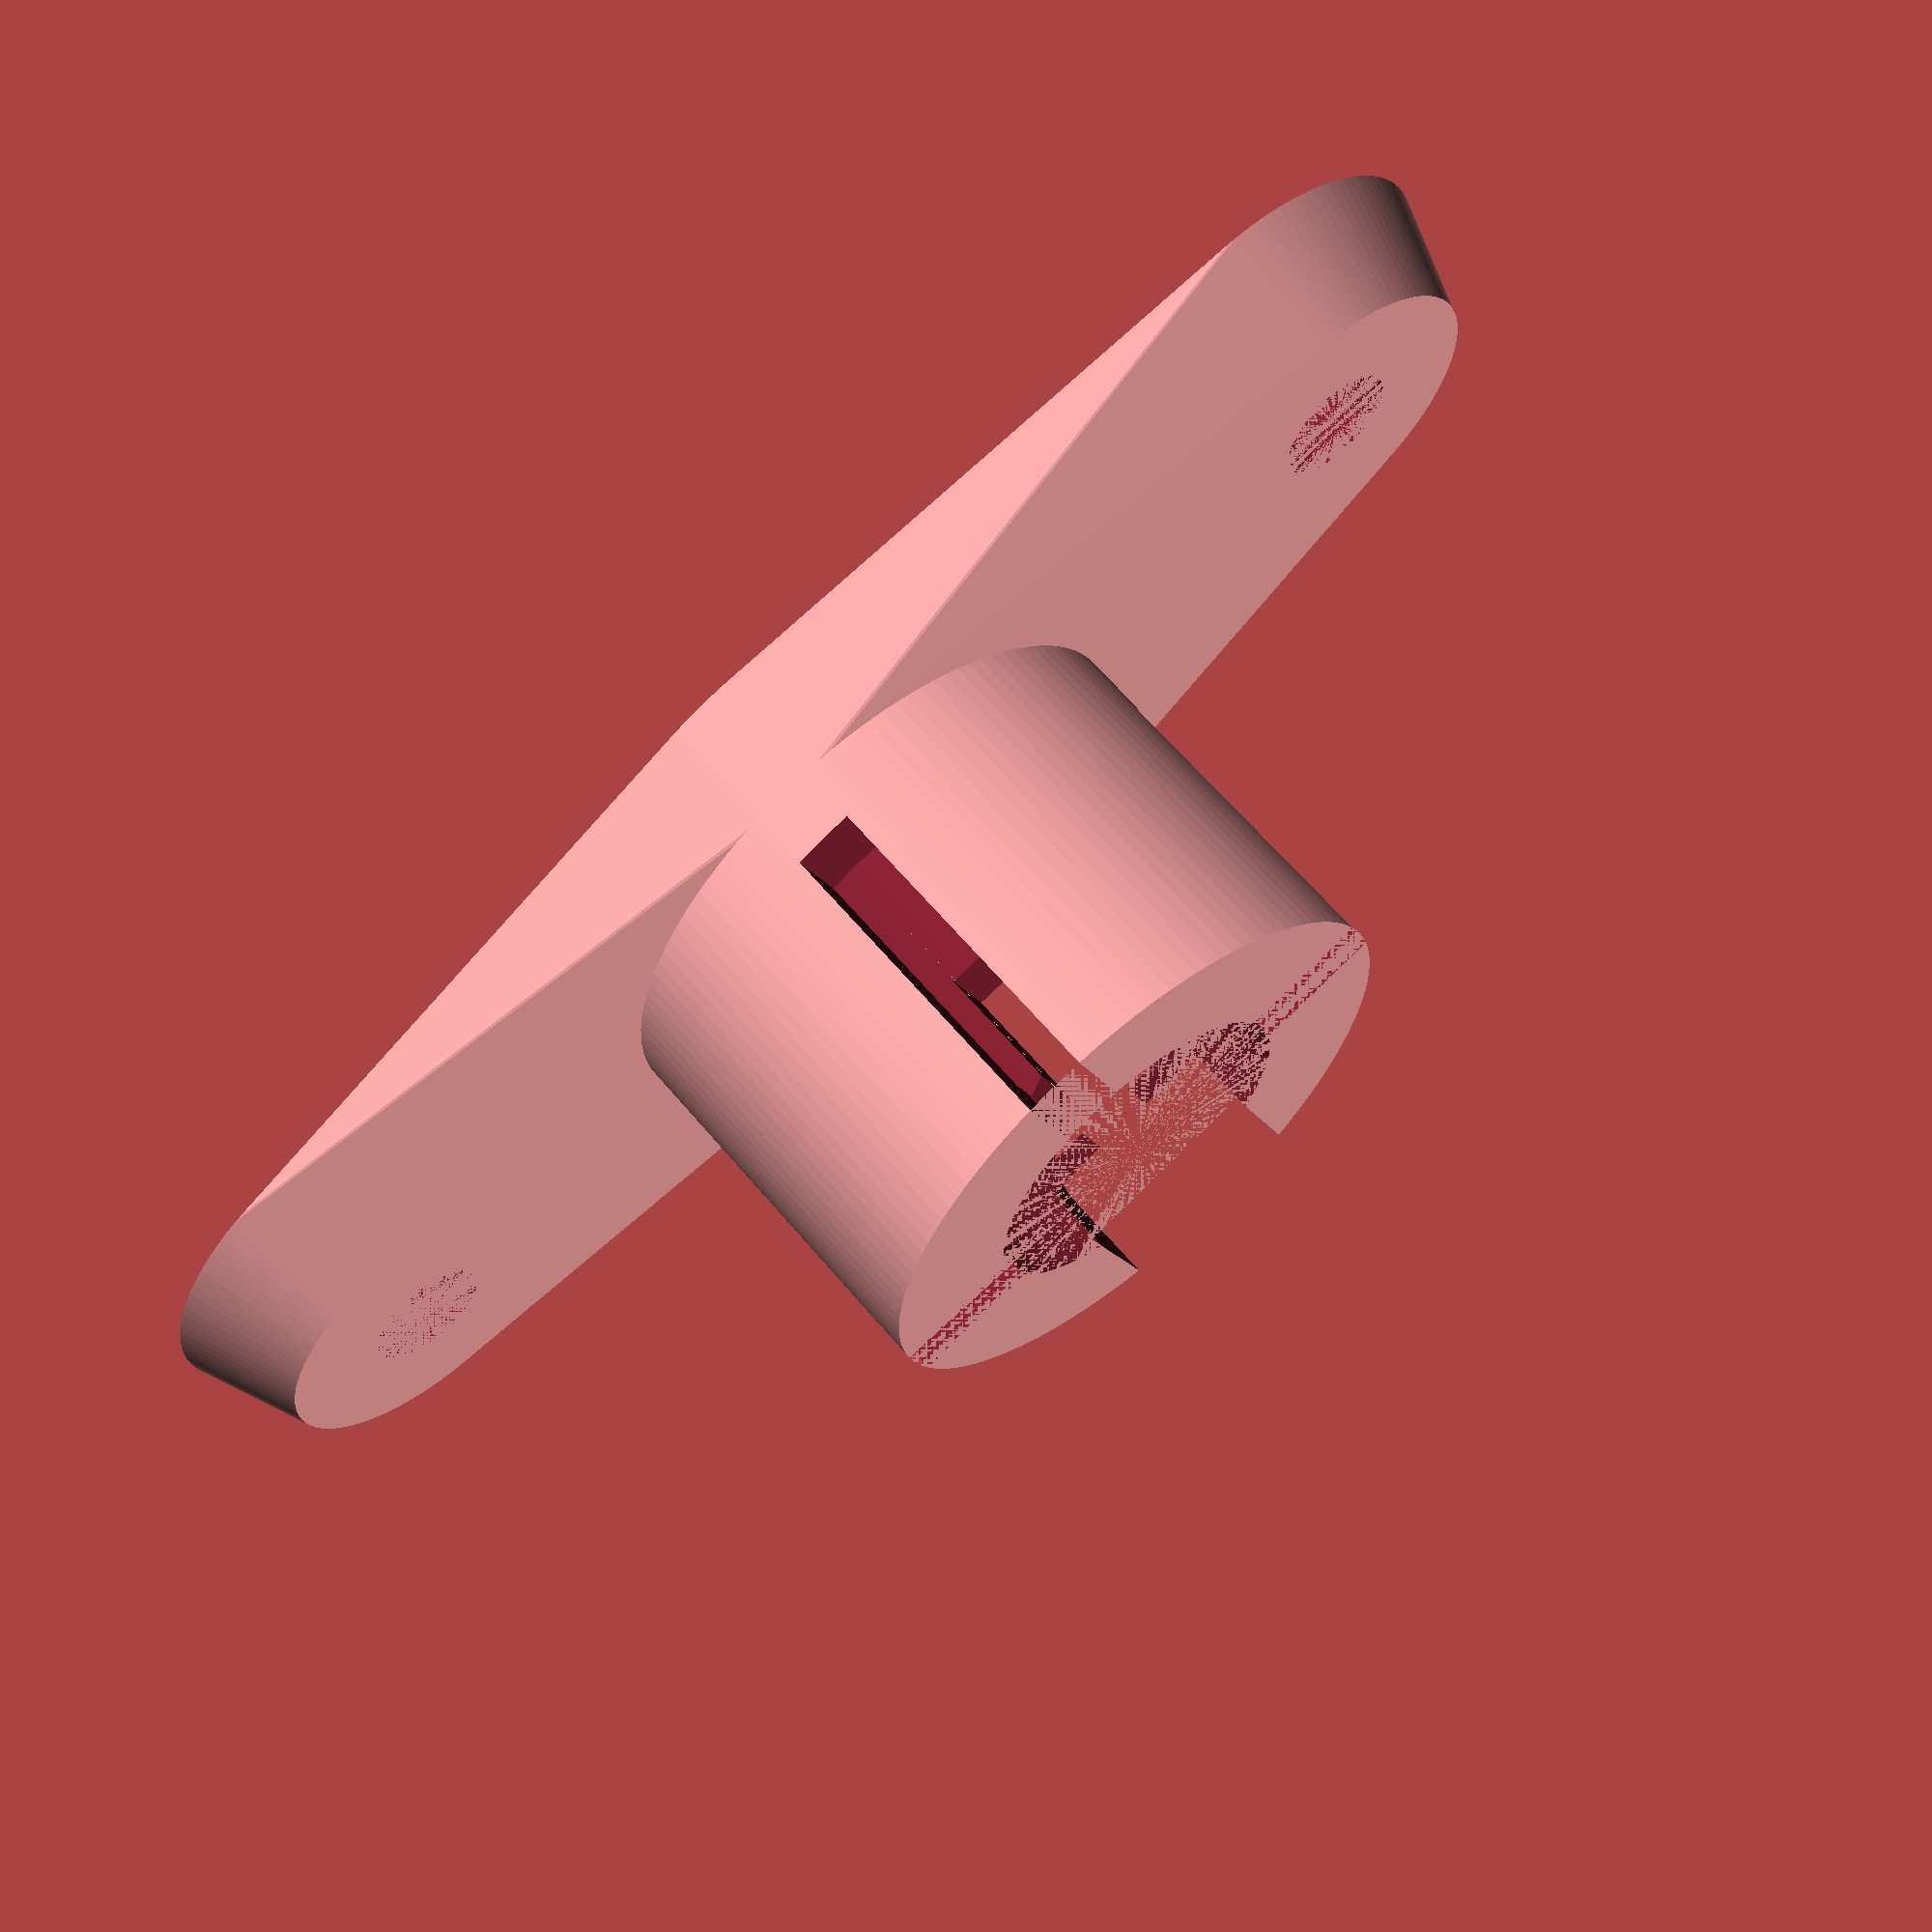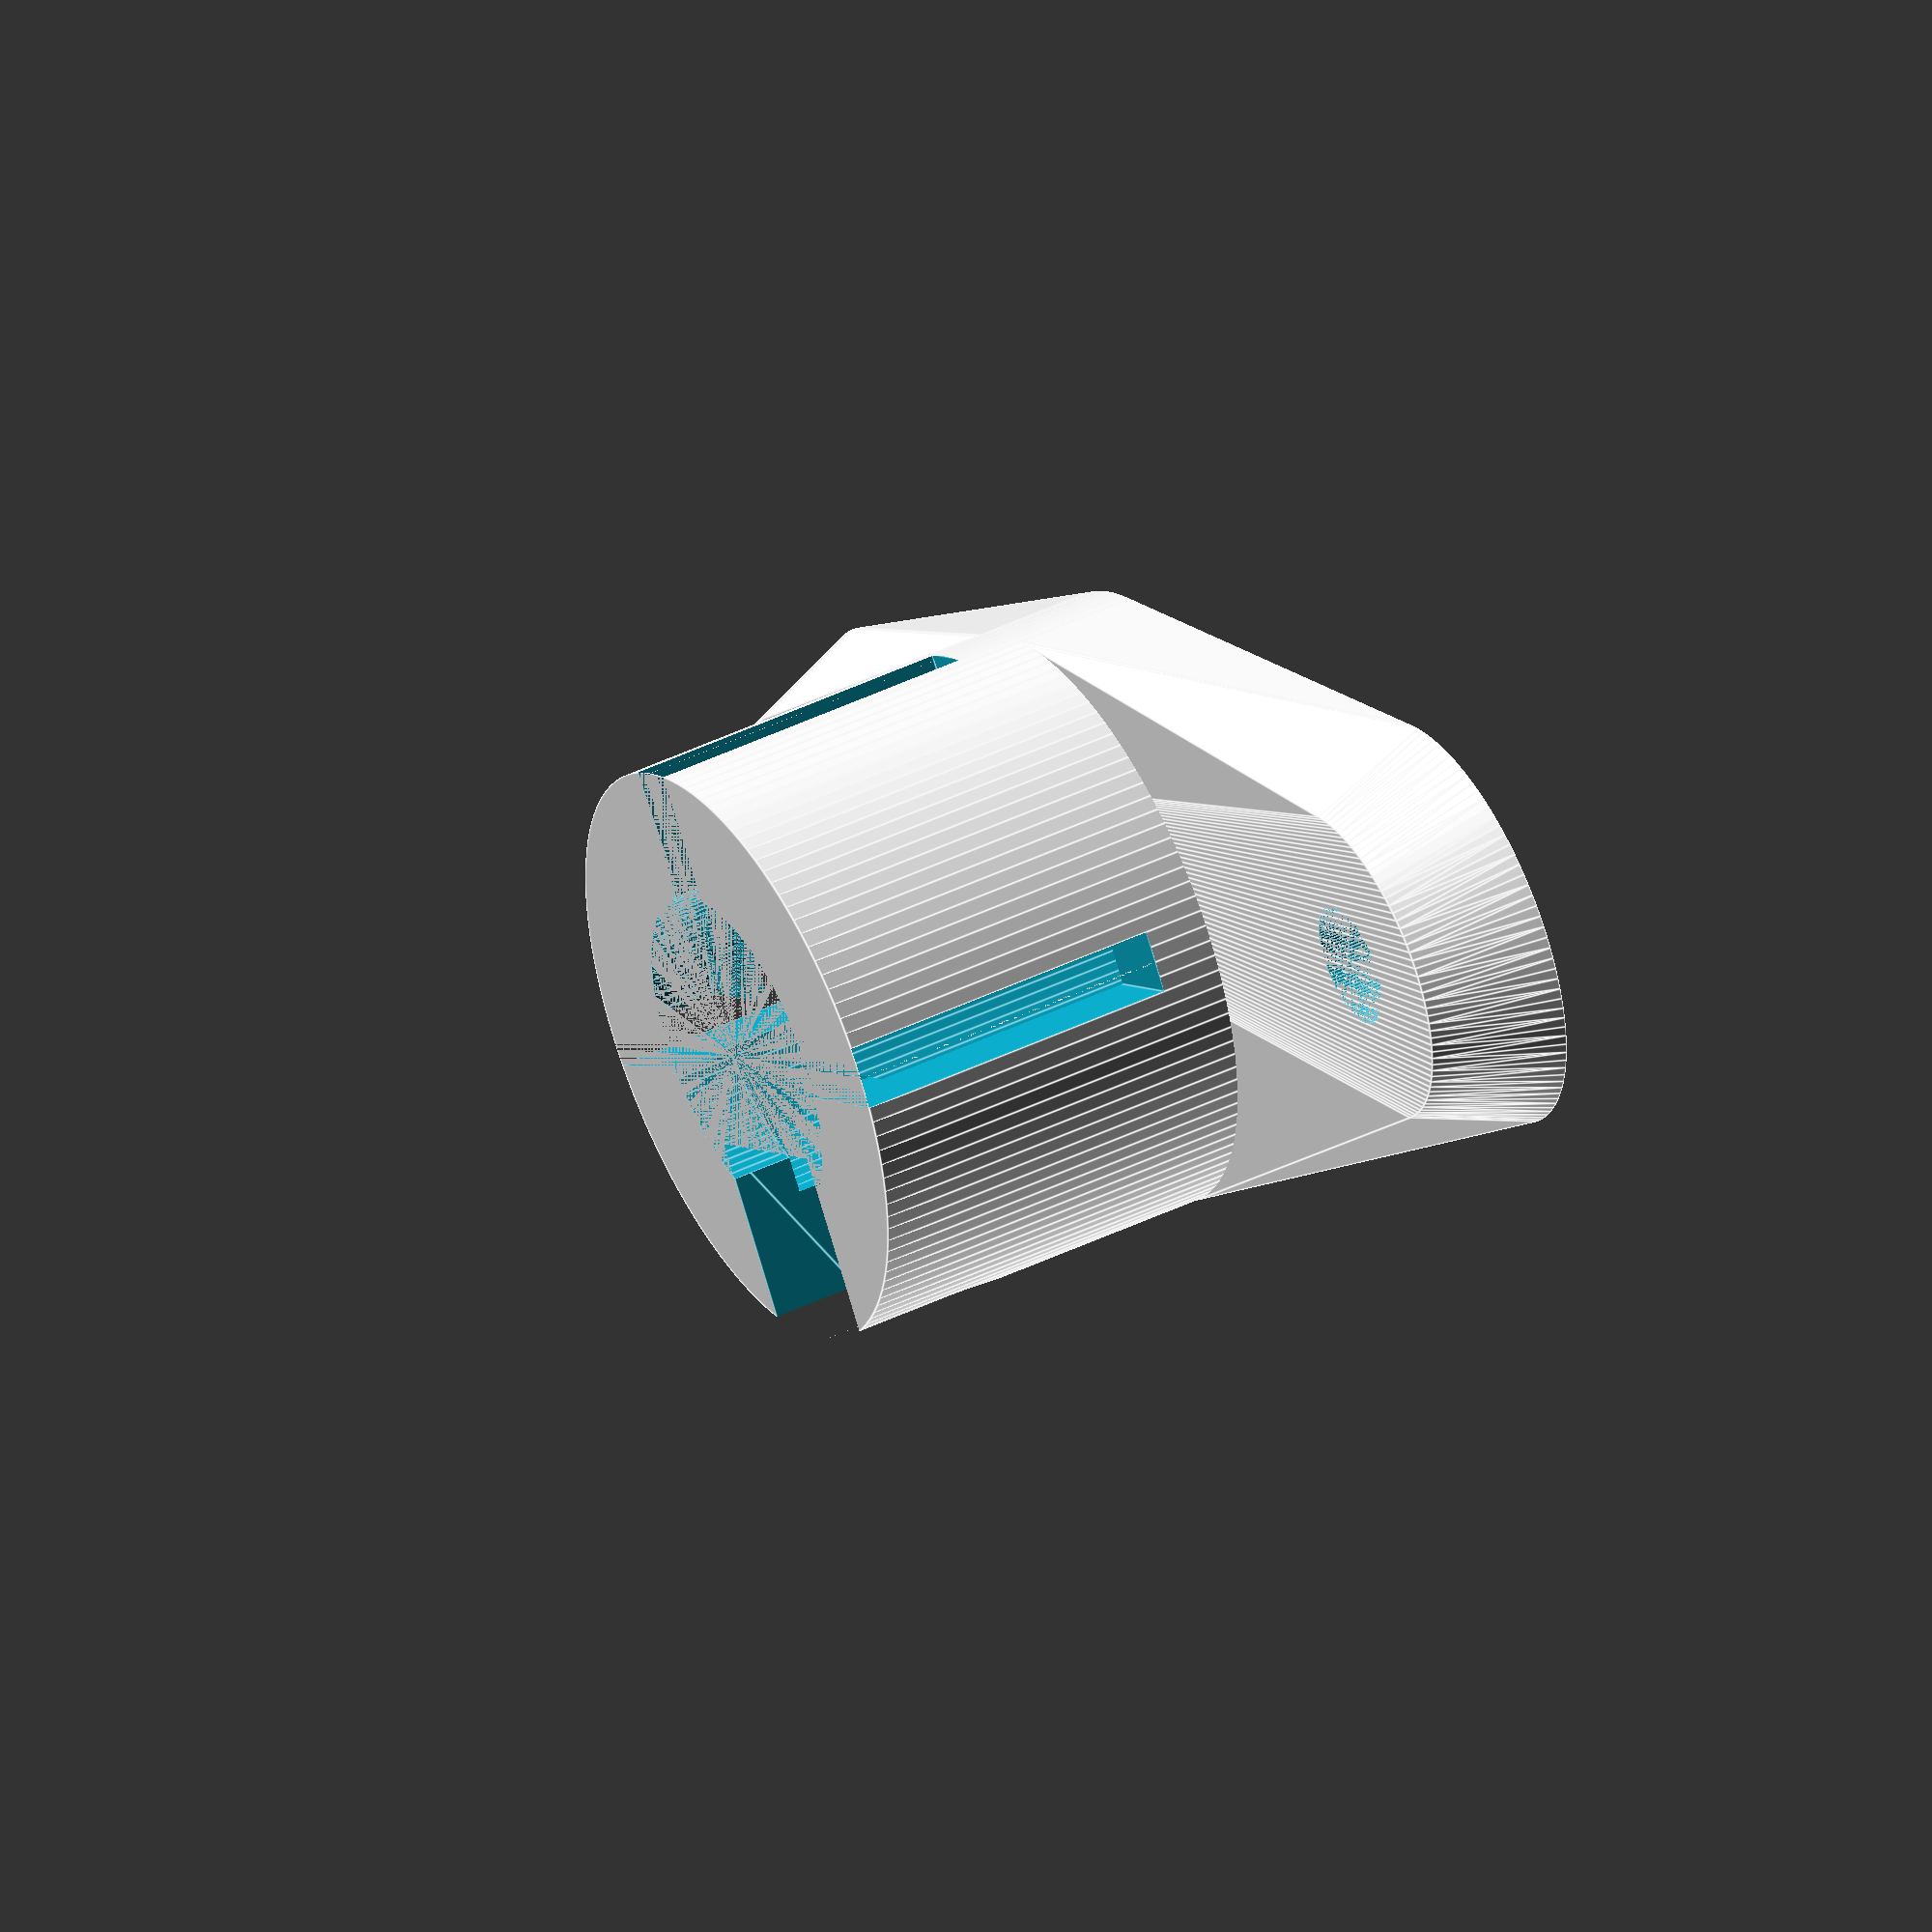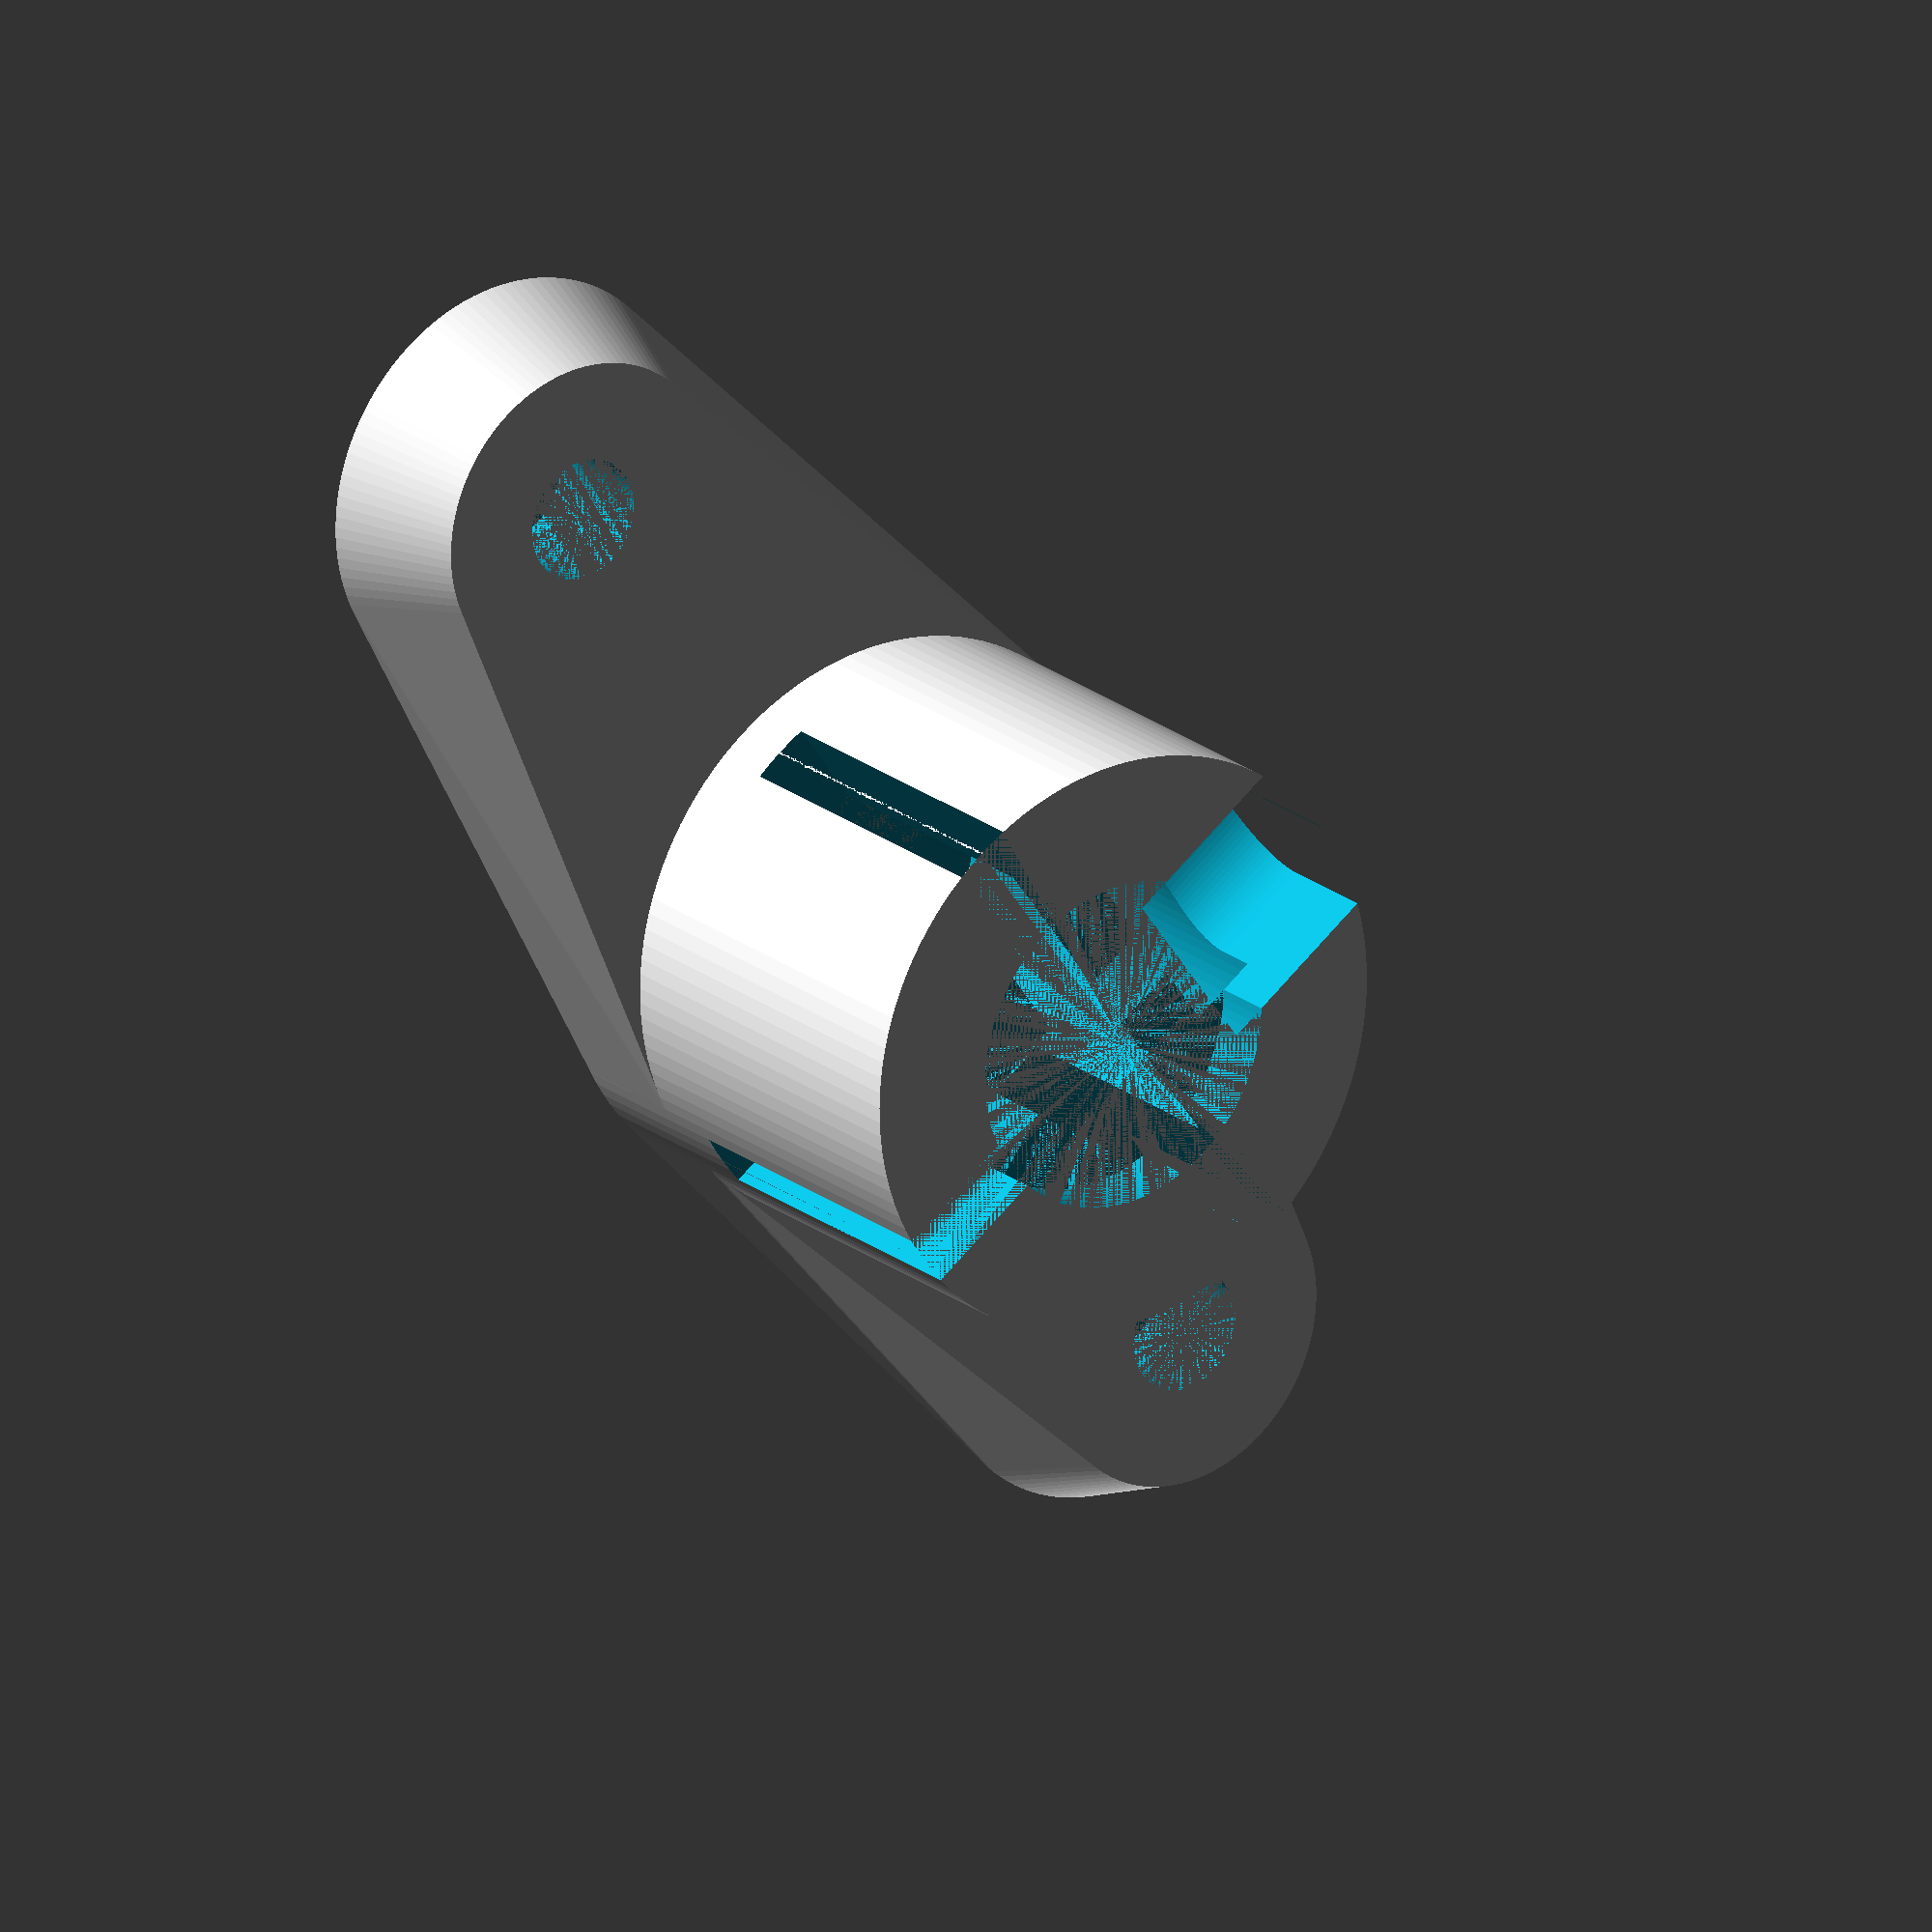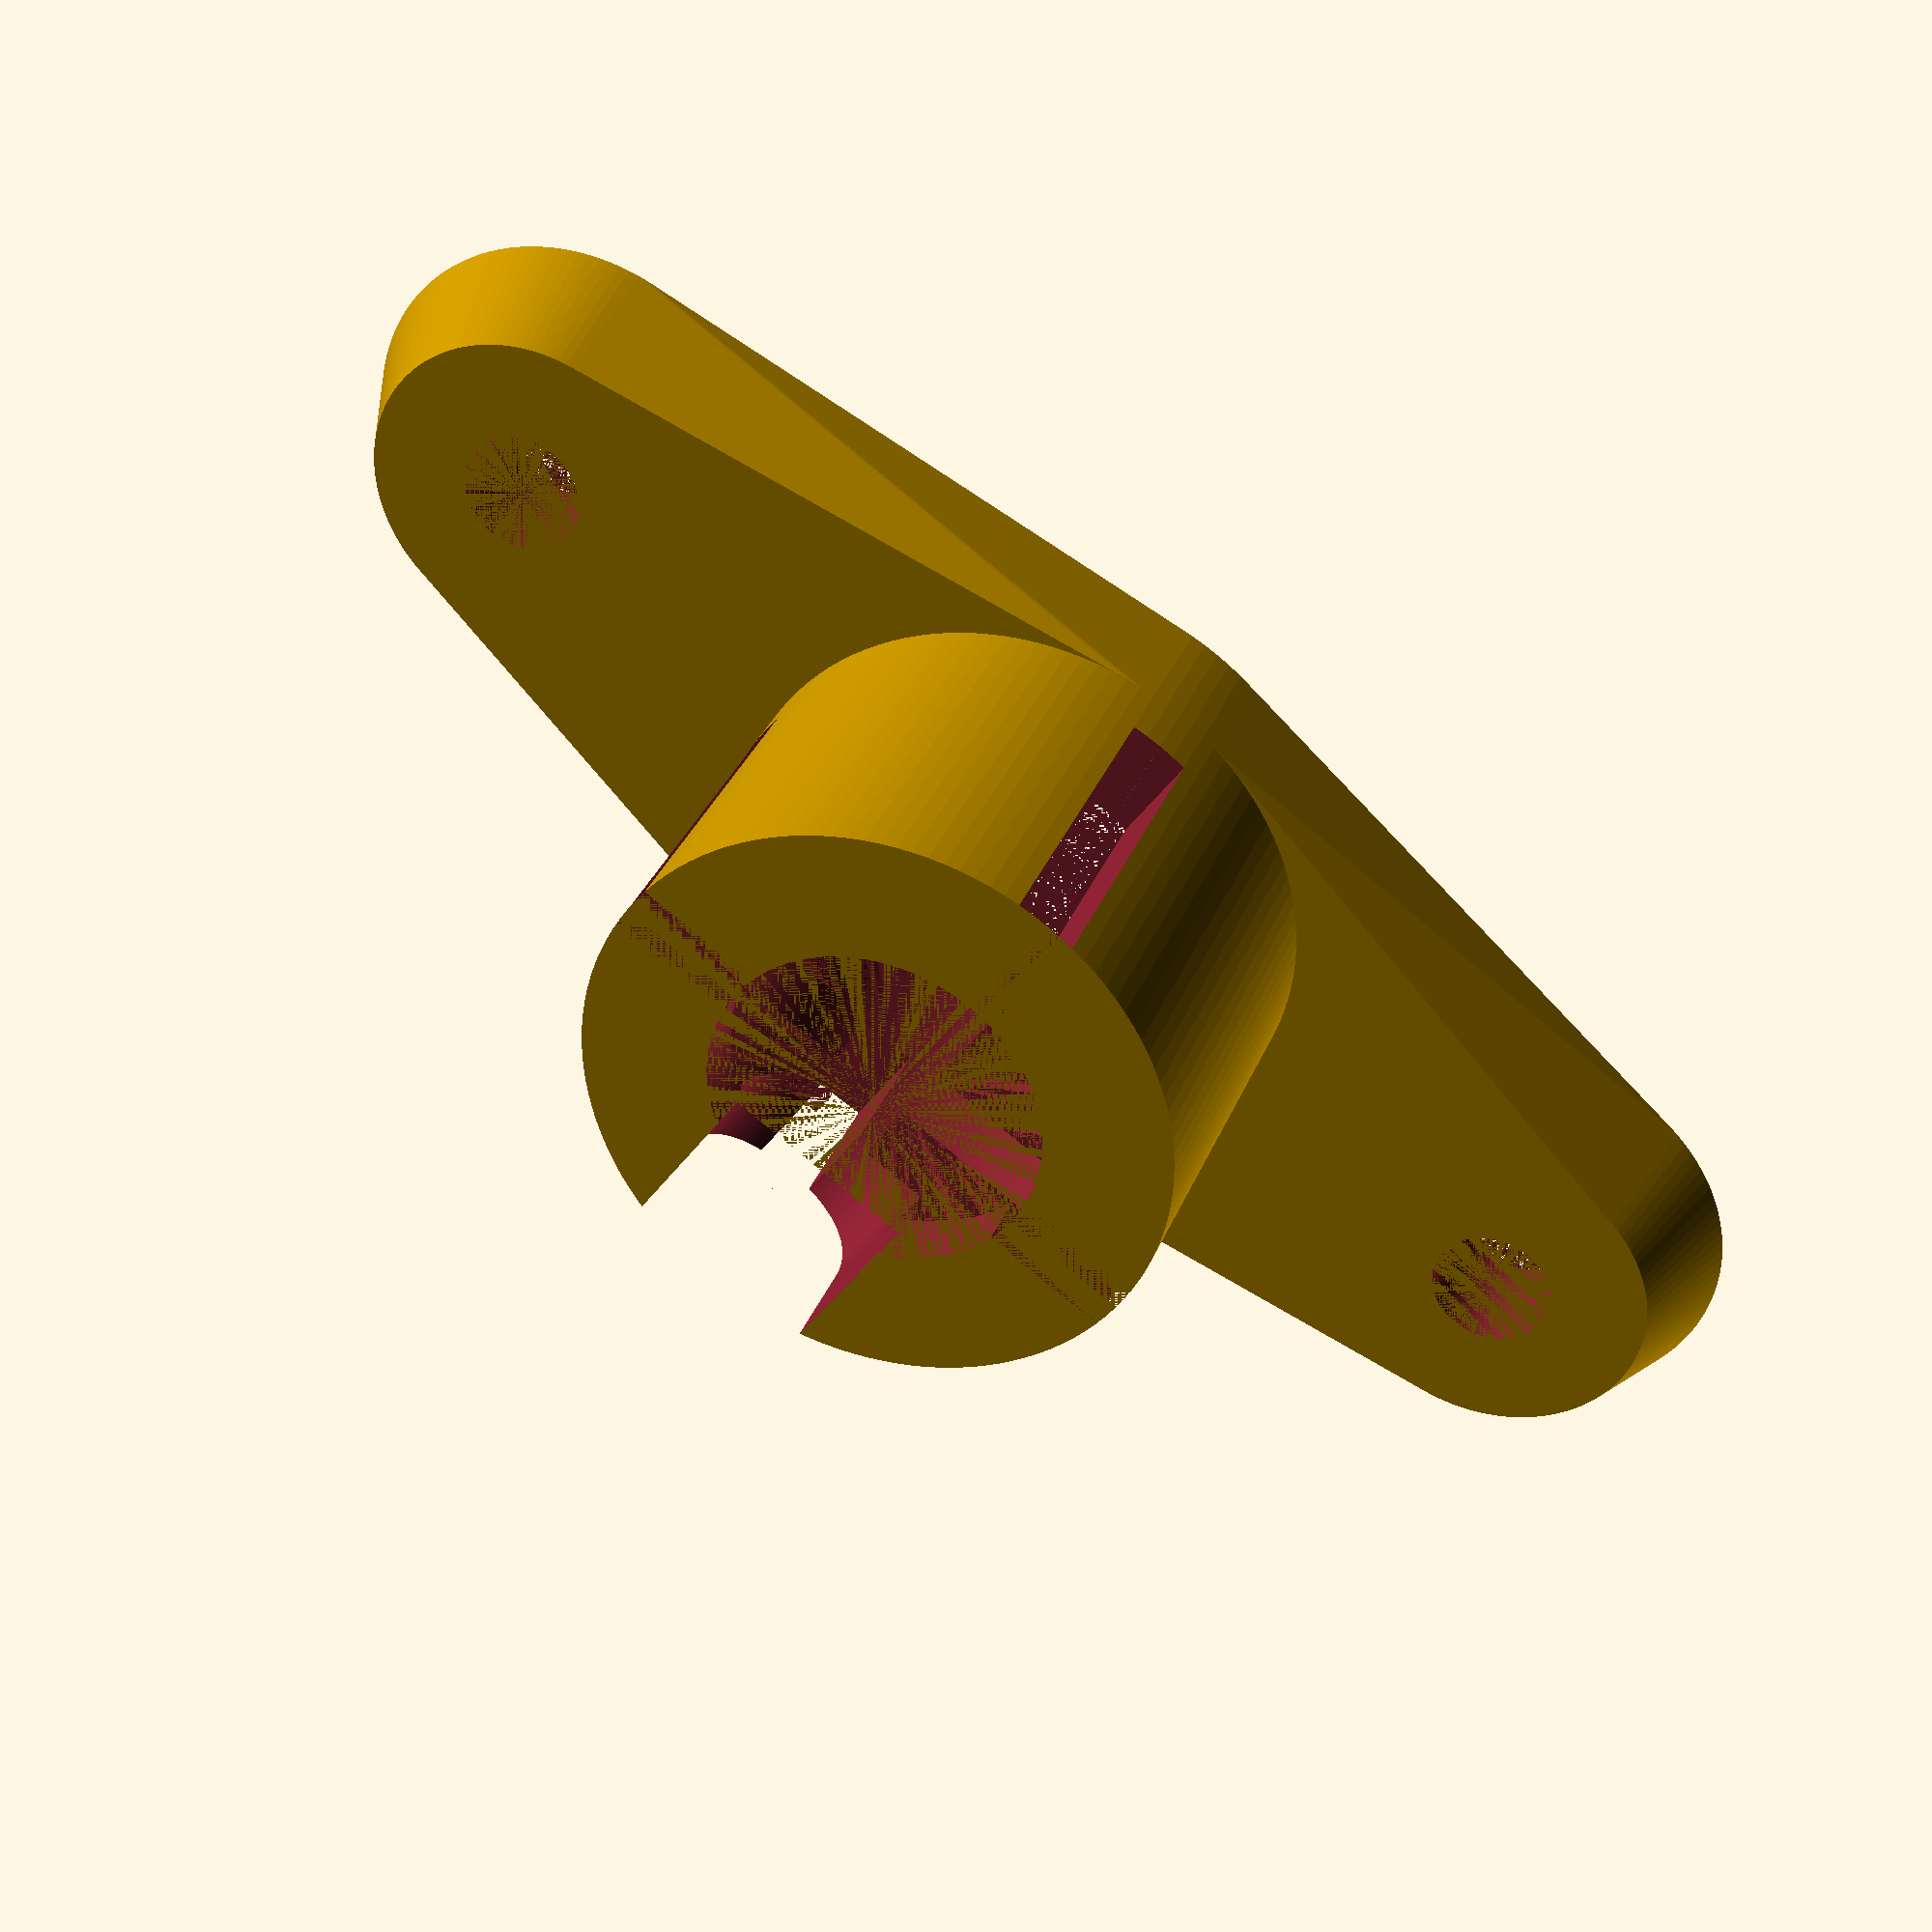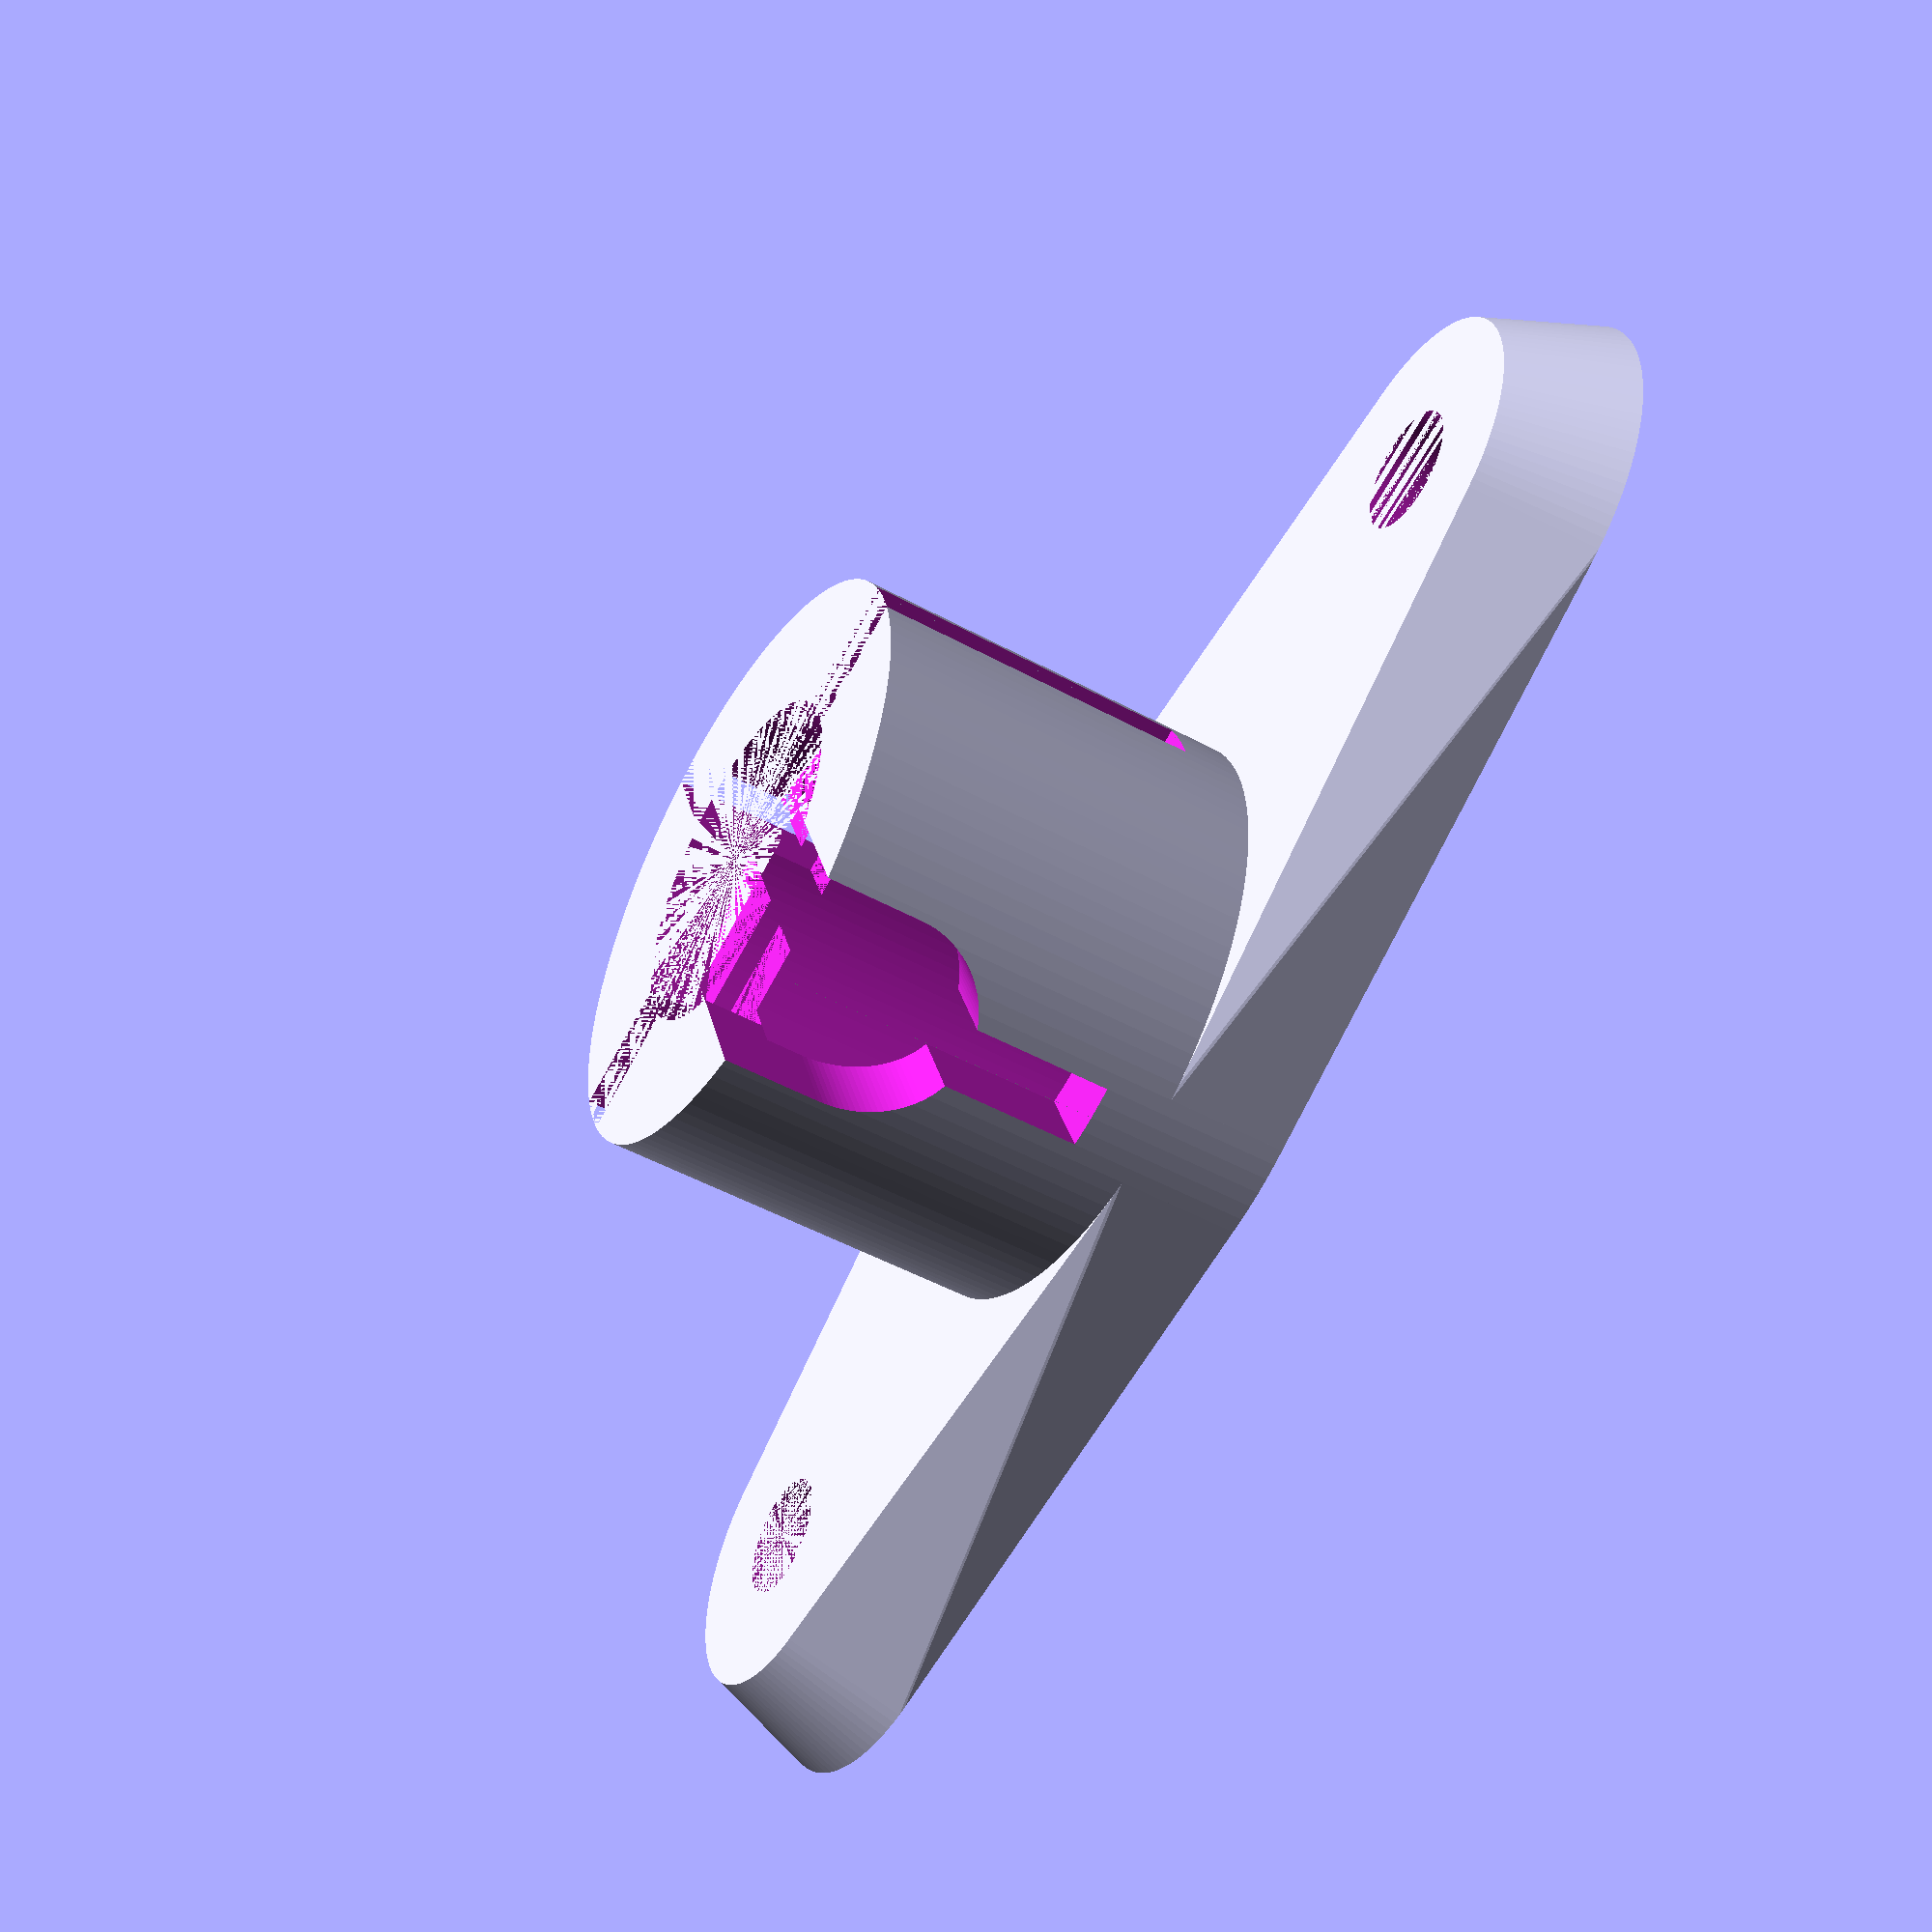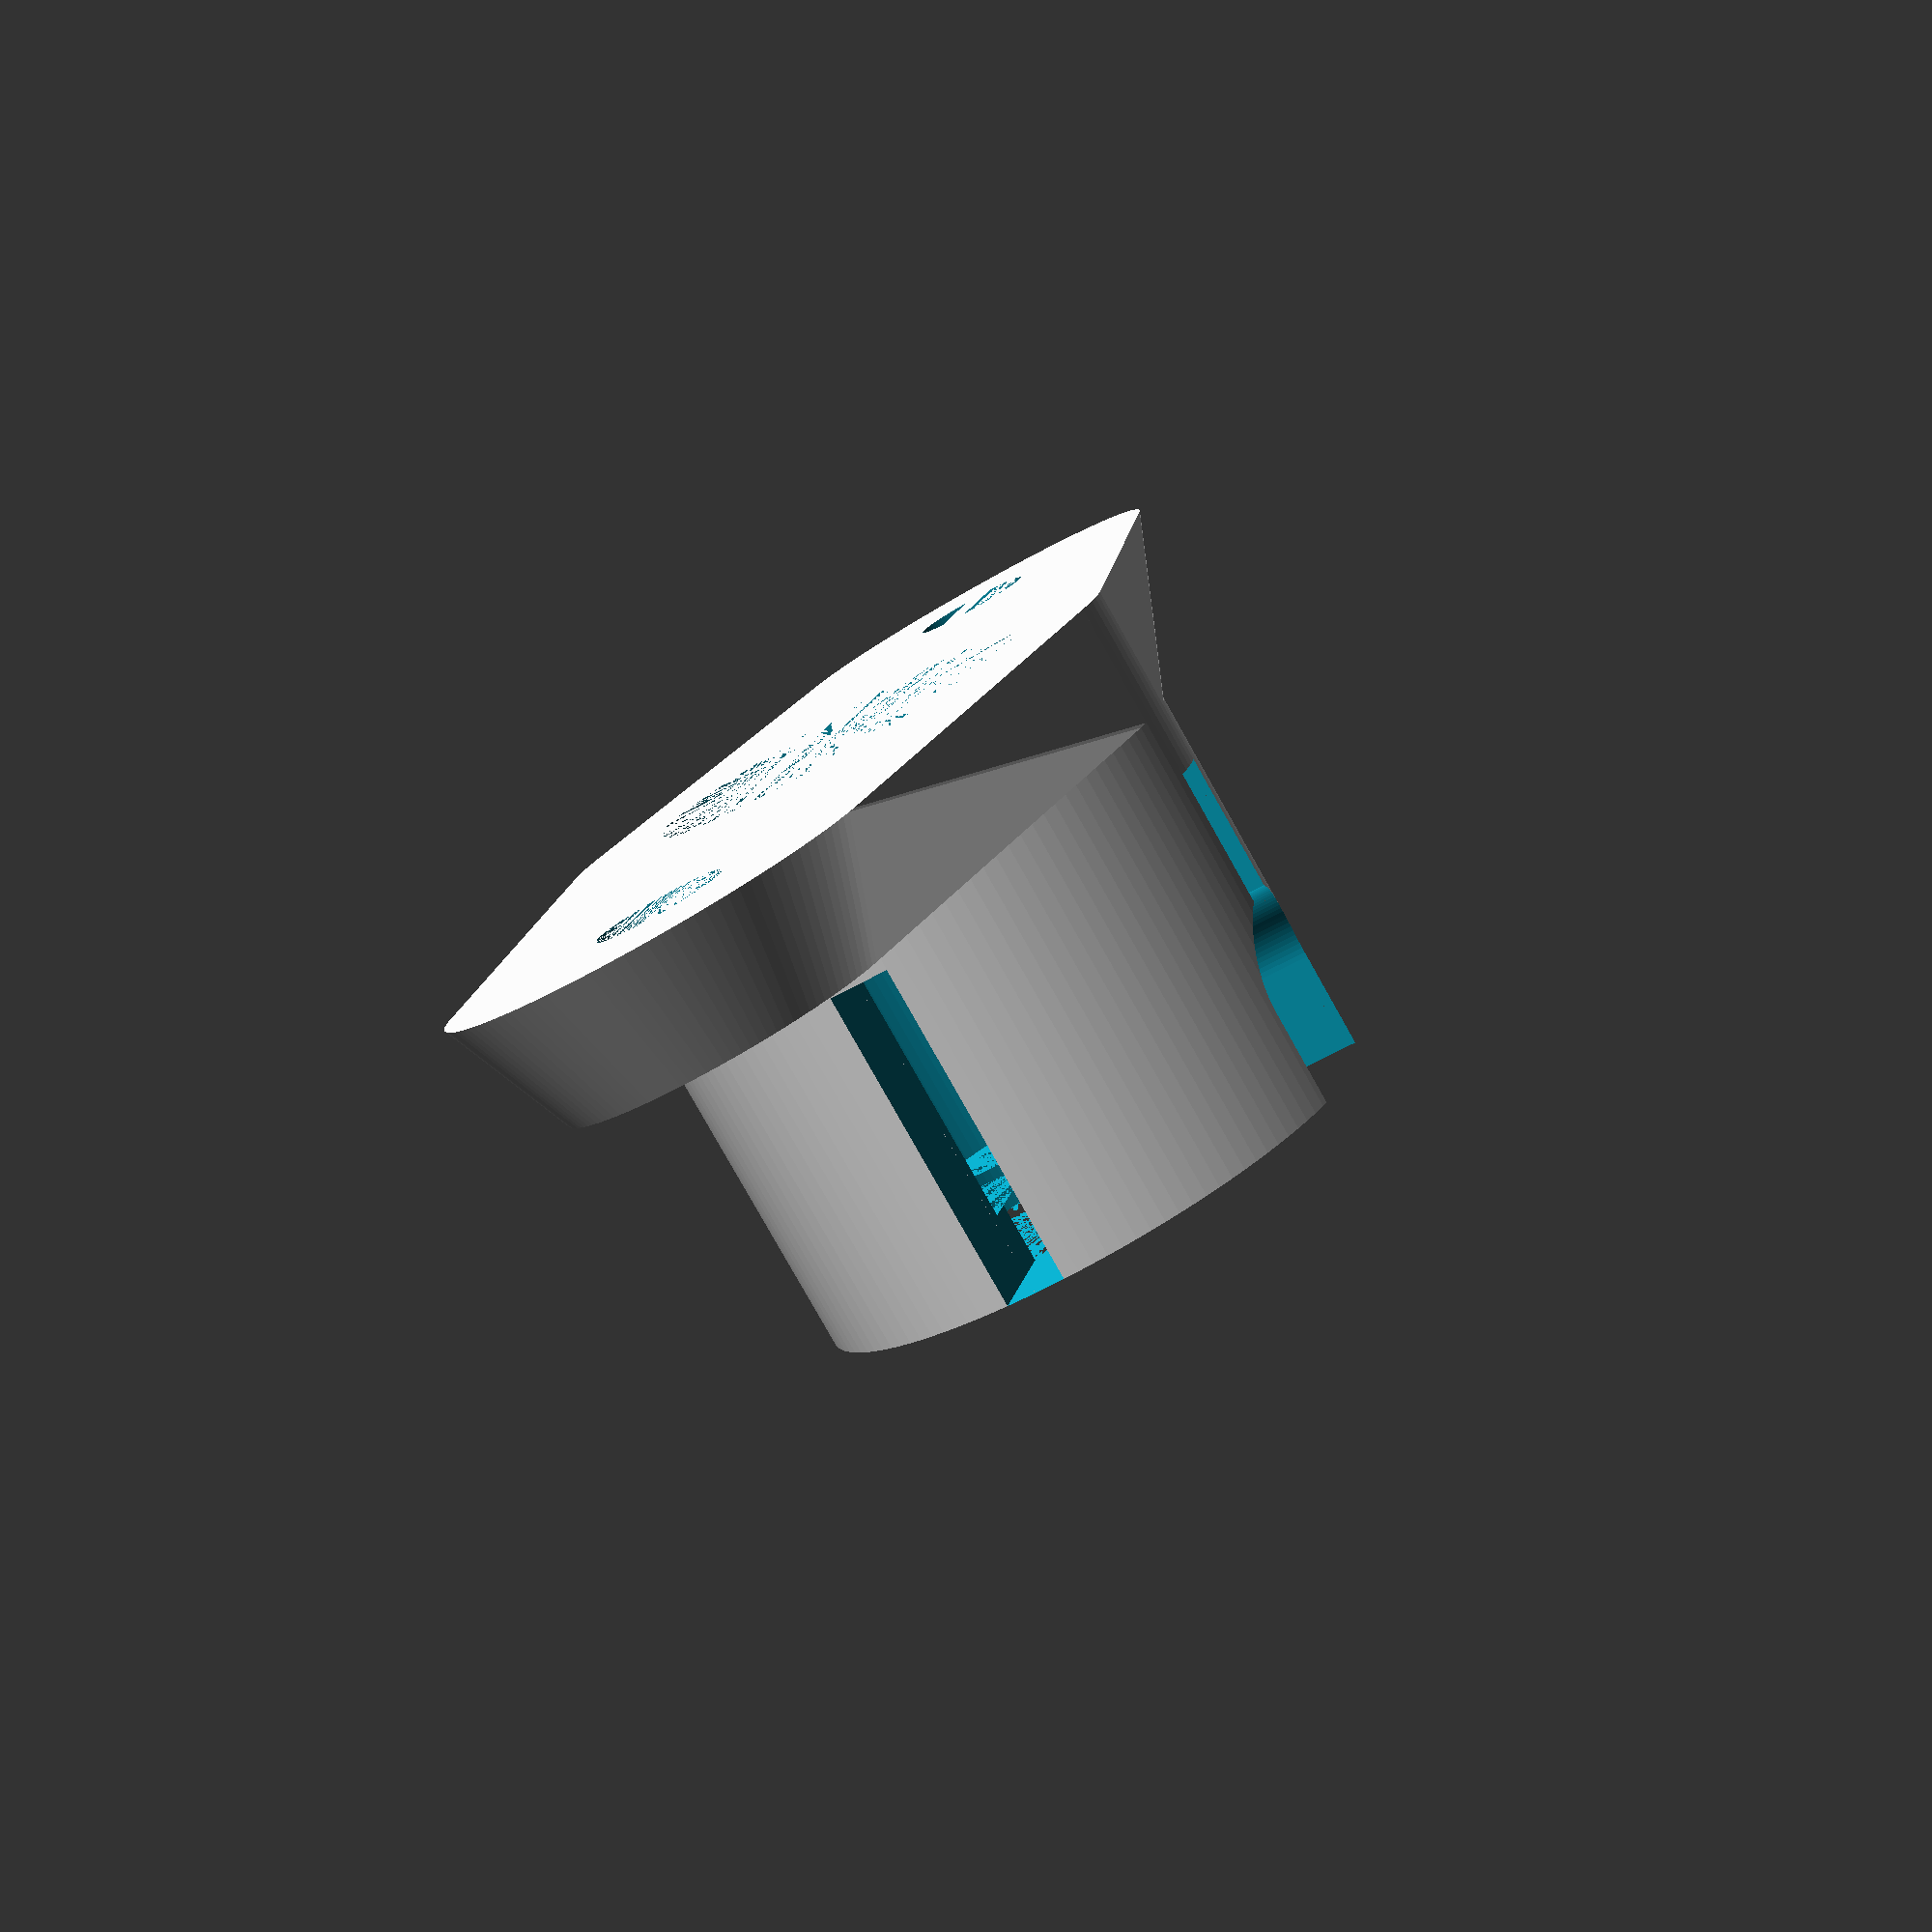
<openscad>
//Trim Line Awning Ball End Base
//TekMason
$fn=120;
CircCenterOut_D = 24.0;
CircSides_D = 17.0;
CircSides_Span = 51.0;
OuterHoles_D = 5.0;
Base_Z = 5.0;

Cyl_Z = 21.0;
CylInside1_D = 16.0;
CylInside2_D = CylInside1_D -2.4;
Lip_Z = 2.5;
SlotWidth = 2.5;
Slot_Z = 13.5;
//SlotRod_D = 7.5;
SlotRod_D = 8.0;

difference(){
  union(){
    Base();
    cylinder(h=Cyl_Z, d=CircCenterOut_D);
  }
    cylinder(h=Cyl_Z -Lip_Z, d=CylInside1_D);
    translate([0, 0, Cyl_Z -Lip_Z]){
      cylinder(h=Lip_Z, d=CylInside2_D);
    }
  
    union(){
      translate([-CircCenterOut_D/2, -SlotWidth/2, Cyl_Z -Slot_Z]){
        cube([CircCenterOut_D, SlotWidth, Slot_Z], center=false);
      }
      translate([SlotWidth/2, -CircCenterOut_D/2, Cyl_Z -Slot_Z]){
        rotate([0,0,90]){
          cube([CircCenterOut_D, SlotWidth, Slot_Z], center=false);
      }
    }
  }
  PoleCutout();
}
module Base(){
  difference(){
    hull(){
      cylinder(h=Base_Z, d=CircCenterOut_D);
      translate([-CircSides_Span/2,0,0]){cylinder(h=Base_Z, d1=CircSides_D, d2=CircSides_D -4);}
      translate([CircSides_Span/2,0,0]){cylinder(h=Base_Z, d1=CircSides_D, d2=CircSides_D -4);}
    }
    translate([-CircSides_Span/2,0,0]){cylinder(h=Base_Z, d=OuterHoles_D);}
    translate([CircSides_Span/2,0,0]){cylinder(h=Base_Z, d=OuterHoles_D);
    }
  }
}

module PoleCutout(){
  translate([0, -SlotRod_D/2 +CircCenterOut_D/2, Cyl_Z -SlotRod_D/2]){
    rotate([90, 0, 0]){
      hull(){
        cylinder(h=SlotRod_D, d=SlotRod_D, center=true);
        translate([0, SlotRod_D/2, 0]){cylinder(h=SlotRod_D, d=SlotRod_D, center=true);}
      }
    }
  }
}  

</openscad>
<views>
elev=298.2 azim=158.0 roll=320.4 proj=p view=wireframe
elev=136.7 azim=325.2 roll=120.0 proj=o view=edges
elev=158.4 azim=234.5 roll=216.4 proj=o view=solid
elev=326.5 azim=215.0 roll=19.7 proj=p view=solid
elev=229.9 azim=339.7 roll=121.0 proj=p view=solid
elev=80.8 azim=255.9 roll=209.4 proj=p view=wireframe
</views>
